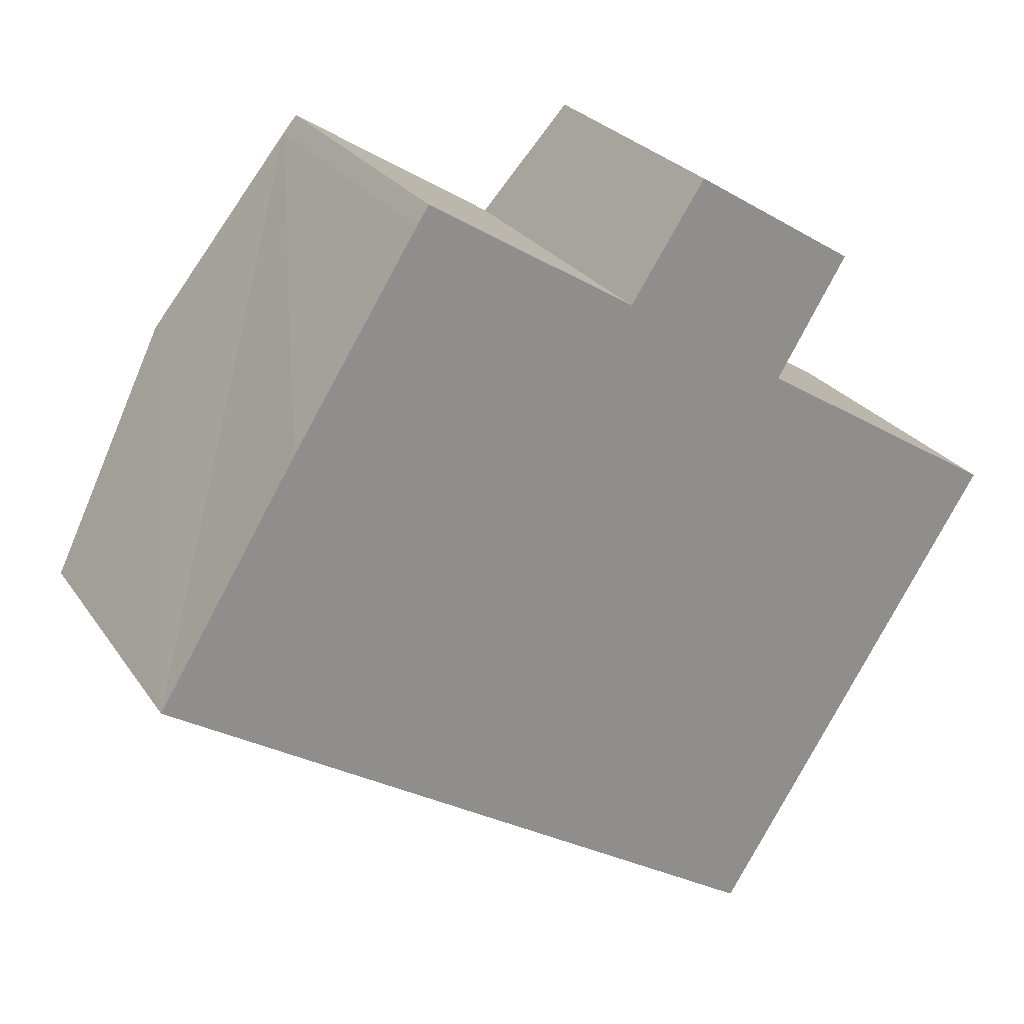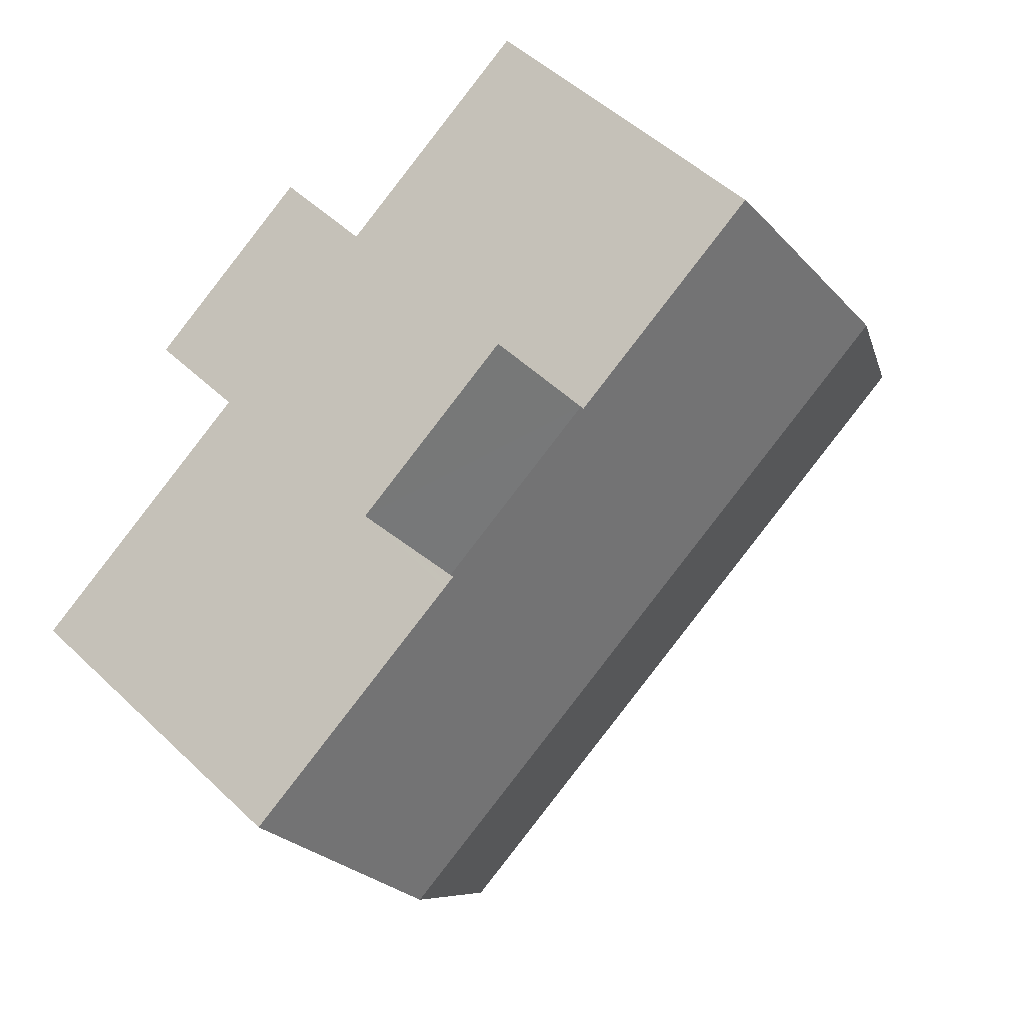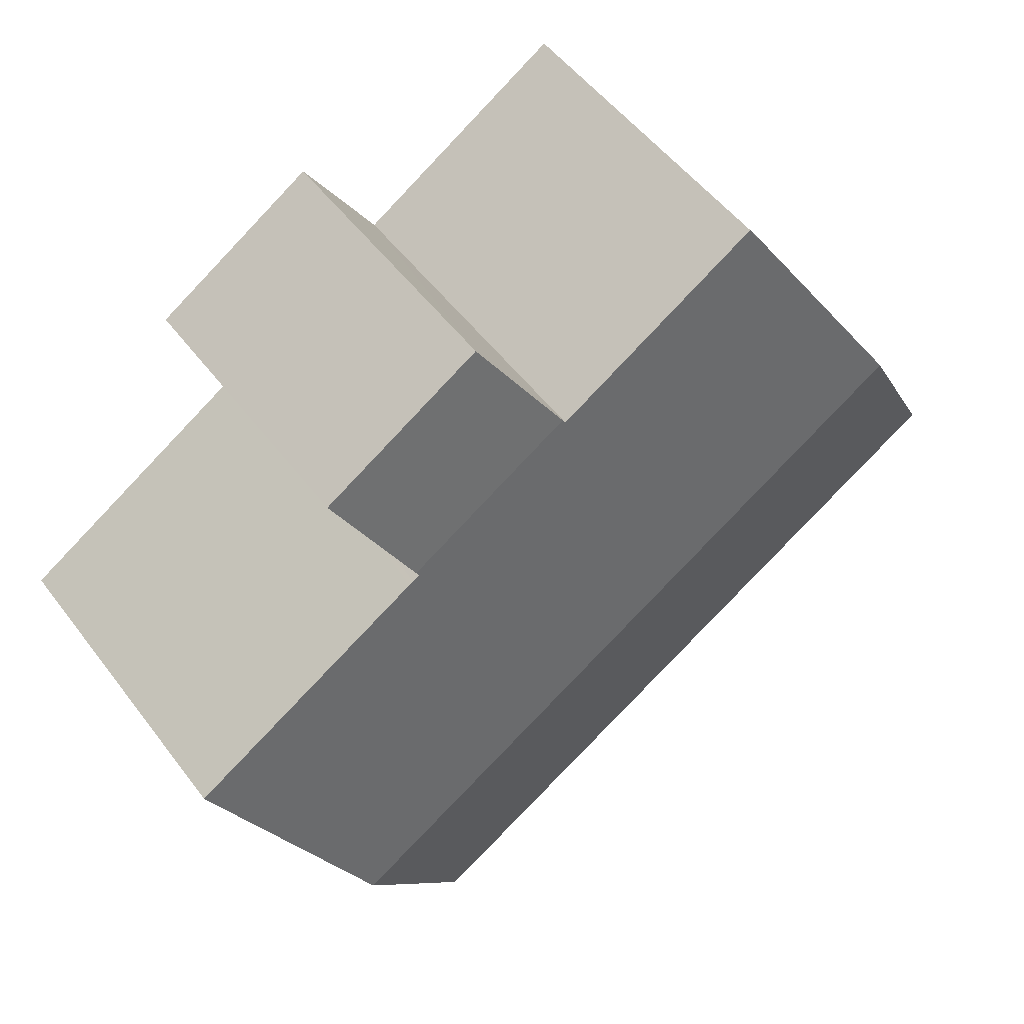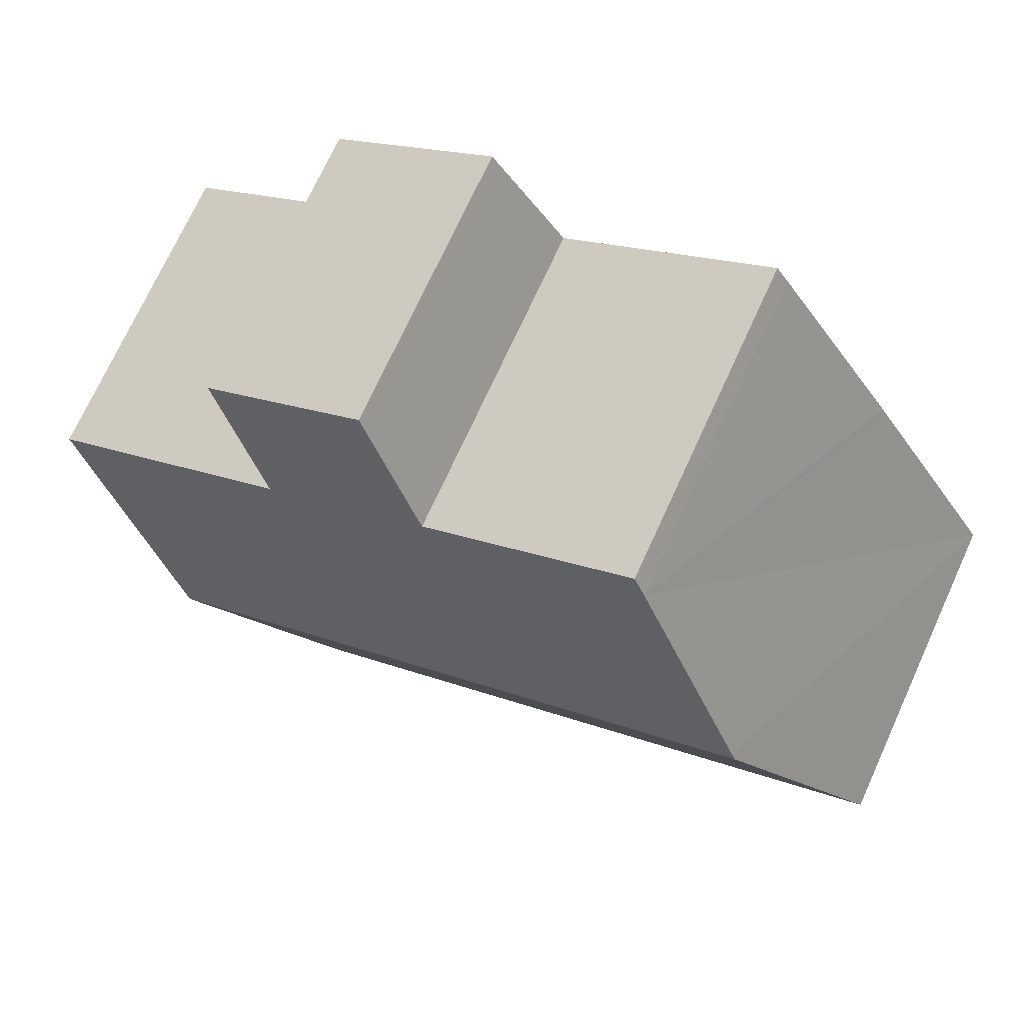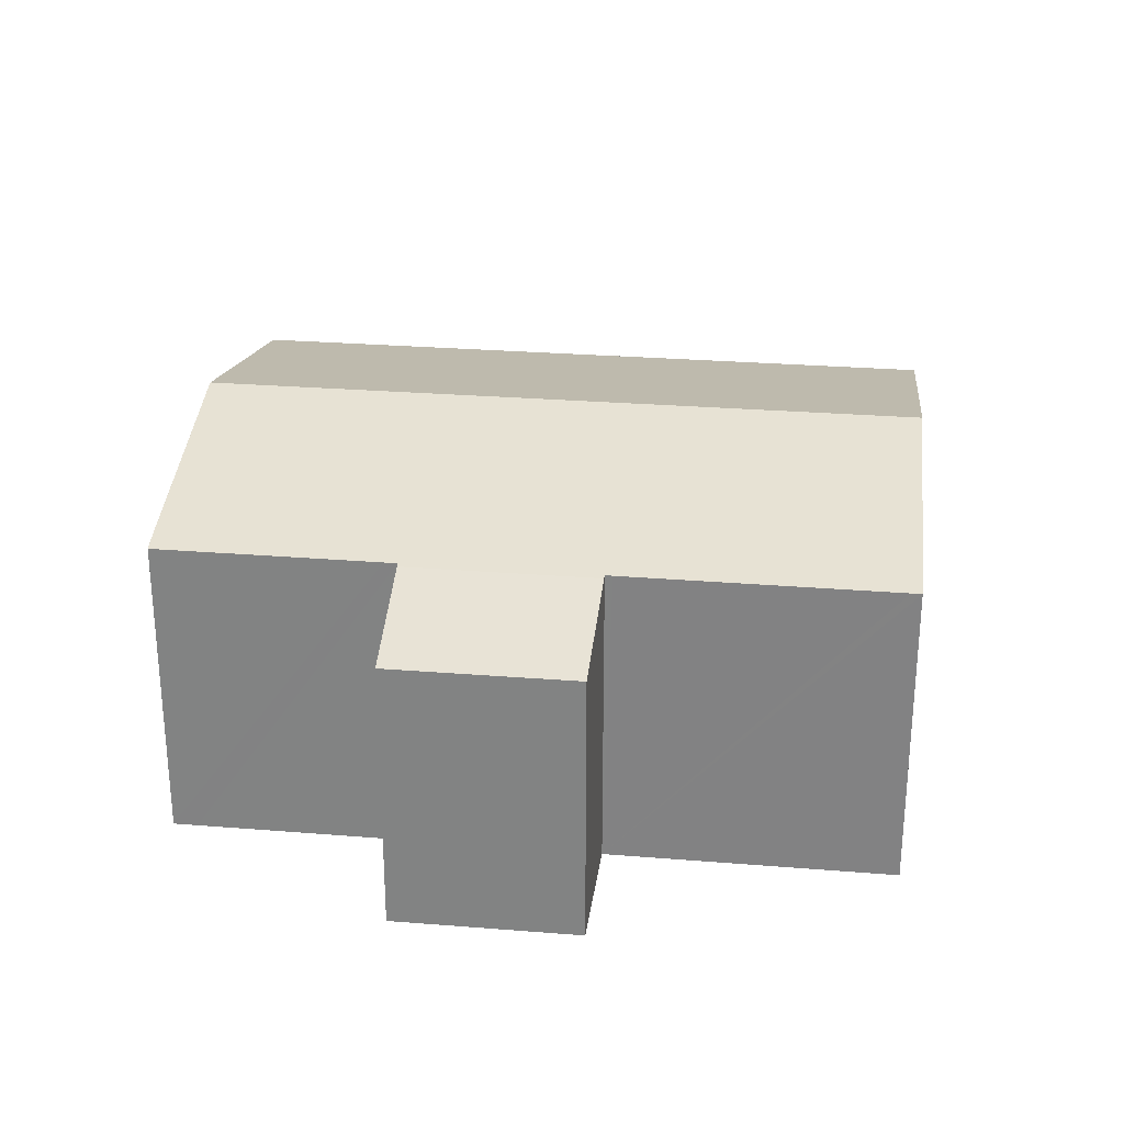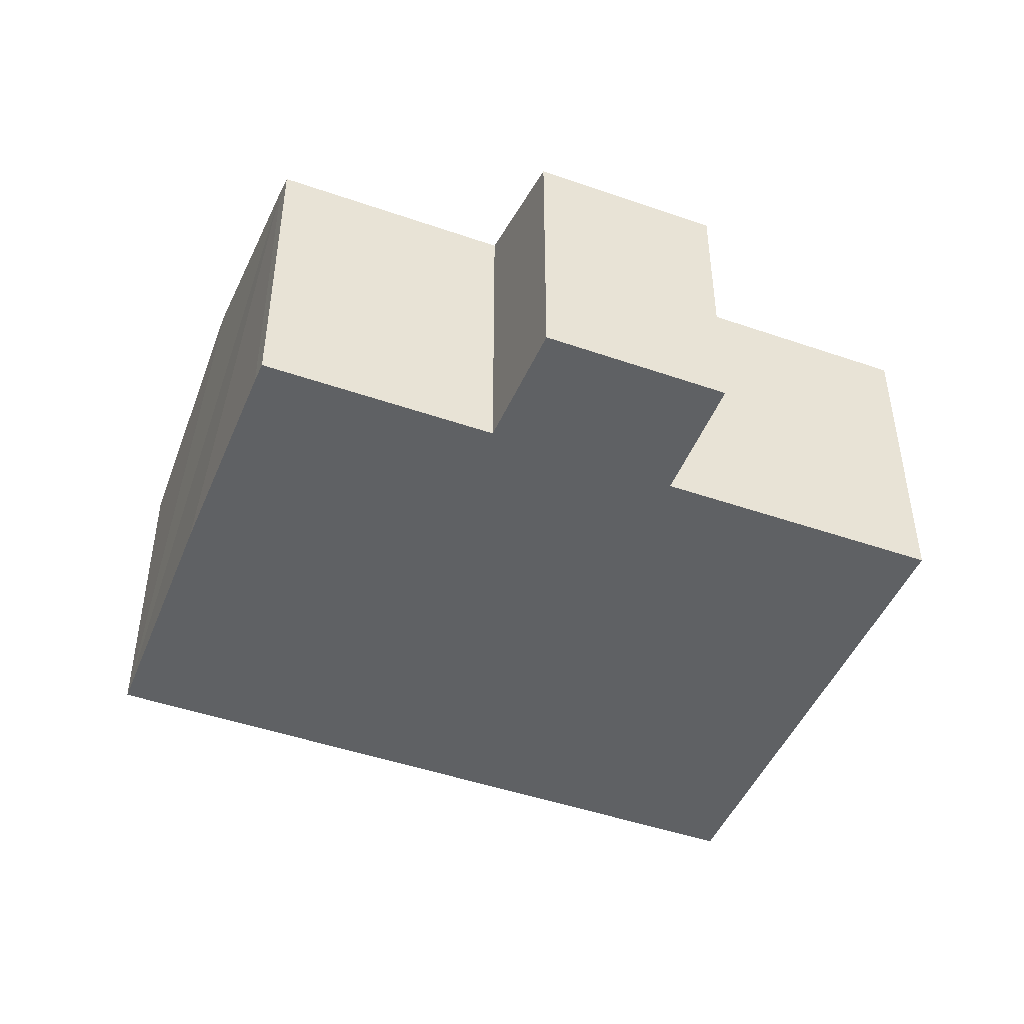
<metadata>
{"format":"obj","ext":"obj","renderer":"f3d","projection":"perspective","resolution":1024,"background":"white","views":[{"elev":25.4,"azim":-26.3,"up":"+Z"},{"elev":50.3,"azim":136.1,"up":"+Z"},{"elev":51.6,"azim":144.2,"up":"+Z"},{"elev":72.7,"azim":-155.4,"up":"+Z"},{"elev":28.0,"azim":38.8,"up":"+Y"},{"elev":-46.4,"azim":10.2,"up":"+Y"}]}
</metadata>
<code>
v  19.88 7.622 0.022
v  20.48 7.272 1.45
v  20.69 7.272 1.321
v  15.16 7.275 4.74
v  18.6 8.173 -2.025
v  17.98 8.436 -3.003
v  17.49 8.648 -3.79
v  11.88 8.648 -0.302
v  15.07 7.275 4.796
v  14.92 7.275 4.89
v  11.14 7.252 7.361
v  14.97 7.252 4.976
v  11.08 7.276 7.273
v  7.656 8.648 2.325
v  10.82 7.276 7.436
v  6.825 7.278 9.913
v  3.128 8.648 5.139
v  6.339 7.278 10.21
v  6.269 7.306 10.11
v  6.062 7.392 9.796
v  3.216 8.609 5.284
v  15.98 7.997 -6.209
v  14.3 7.275 -8.889
v  8.689 7.275 -5.402
v  4.49 7.275 -2.791
v  0 7.275 4.455e-16
v  16.52 6.452 7.54
v  12.78 6.452 9.869
v  16.2 6.619 7.005
v  6.062 -5.998e-16 9.796
v  6.269 -6.191e-16 10.11
v  6.339 -6.255e-16 10.21
v  11.08 -4.453e-16 7.273
v  12.78 -6.043e-16 9.869
v  11.14 -4.507e-16 7.361
v  0 0 0
v  3.128 -3.147e-16 5.139
v  3.216 -3.236e-16 5.284
v  6.825 -6.07e-16 9.913
v  10.82 -4.553e-16 7.436
v  16.52 -4.617e-16 7.54
v  14.92 -2.994e-16 4.89
v  20.69 -8.089e-17 1.321
v  15.16 -2.902e-16 4.74
v  15.07 -2.937e-16 4.796
v  20.48 -8.879e-17 1.45
v  16.2 -4.289e-16 7.005
v  14.97 -3.047e-16 4.976
v  19.88 -1.347e-18 0.022
v  18.6 1.24e-16 -2.025
v  14.3 5.443e-16 -8.889
v  17.98 1.839e-16 -3.003
v  15.98 3.802e-16 -6.209
v  17.49 2.321e-16 -3.79
v  8.689 3.308e-16 -5.402
v  4.49 1.709e-16 -2.791
g defaultobject
f 1 2 3
f 2 1 4
f 4 1 5
f 4 5 6
f 4 6 7
f 4 7 8
f 4 8 9
f 9 8 10
f 10 11 12
f 11 10 8
f 11 8 13
f 13 8 14
f 13 14 15
f 15 14 16
f 16 14 17
f 16 17 18
f 18 17 19
f 19 17 20
f 20 17 21
f 22 8 7
f 8 22 23
f 8 23 24
f 8 24 14
f 14 24 25
f 14 25 17
f 17 25 26
f 27 11 28
f 11 27 12
f 12 27 29
f 30 19 20
f 19 30 18
f 18 30 31
f 18 31 32
f 33 11 13
f 11 33 28
f 28 33 34
f 34 33 35
f 36 17 26
f 17 36 21
f 21 36 20
f 20 36 37
f 20 37 38
f 20 38 30
f 32 16 18
f 16 32 15
f 15 32 13
f 13 32 39
f 13 39 33
f 33 39 40
f 34 27 28
f 27 34 41
f 42 9 10
f 9 42 4
f 4 42 2
f 2 42 3
f 3 42 43
f 43 42 44
f 44 42 45
f 43 44 46
f 41 29 27
f 29 41 12
f 12 41 10
f 10 41 47
f 10 47 48
f 10 48 42
f 43 1 3
f 1 43 5
f 5 43 6
f 6 43 7
f 7 43 22
f 22 43 23
f 23 43 49
f 23 49 50
f 23 50 51
f 51 50 52
f 51 52 53
f 53 52 54
f 51 24 23
f 24 51 55
f 24 55 25
f 25 55 56
f 25 56 26
f 26 56 36
f 46 49 43
f 49 46 50
f 50 46 52
f 52 46 54
f 54 46 53
f 53 46 51
f 51 46 55
f 55 46 44
f 55 44 45
f 55 45 42
f 55 42 56
f 56 42 48
f 56 48 47
f 56 47 41
f 56 41 34
f 56 34 35
f 56 35 33
f 56 33 40
f 56 40 36
f 36 40 39
f 36 39 32
f 36 32 31
f 36 31 30
f 36 30 37
f 37 30 38

</code>
